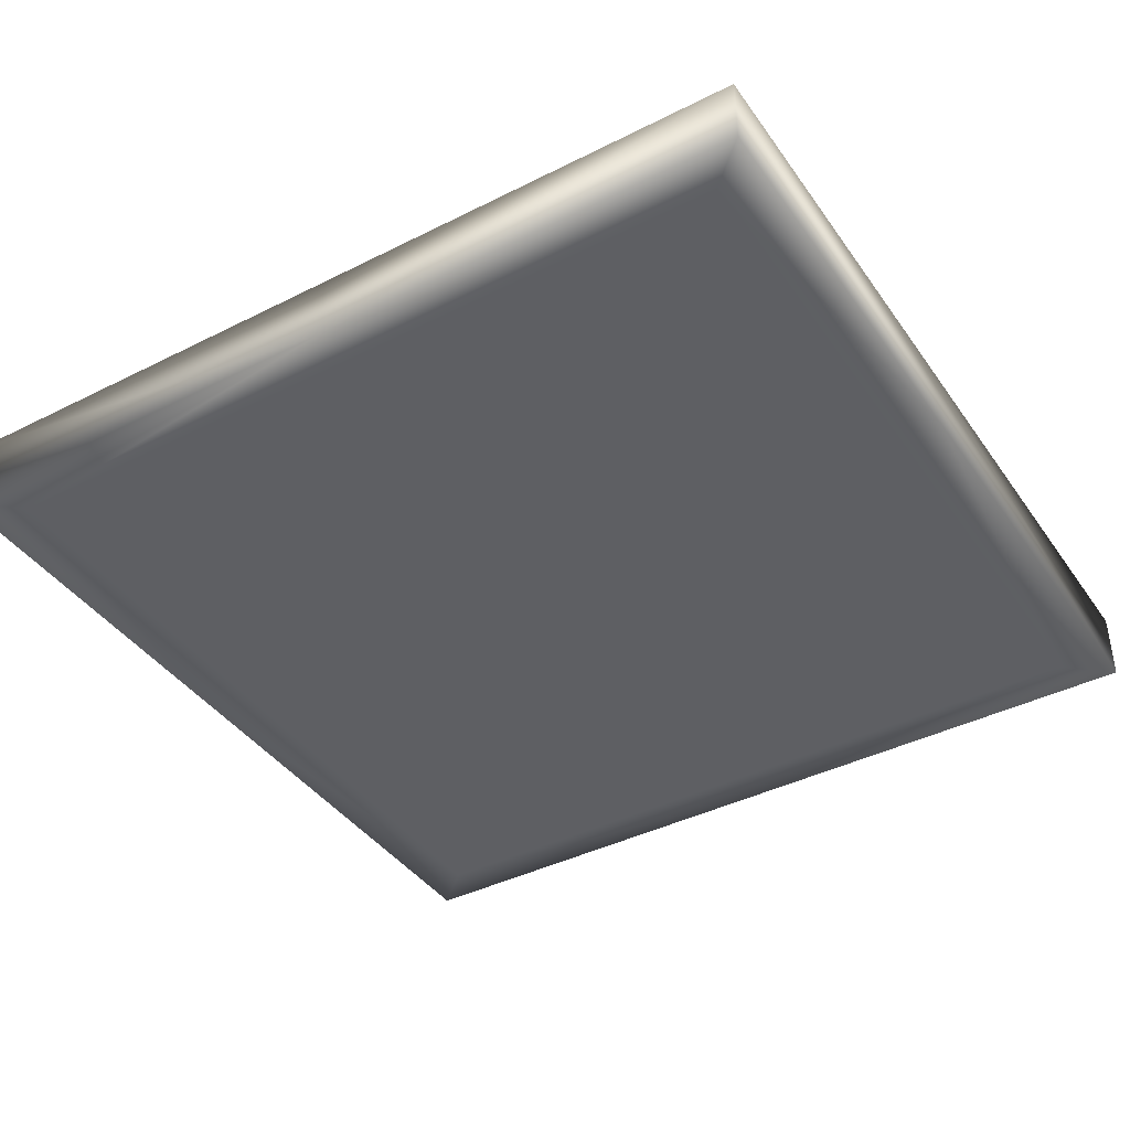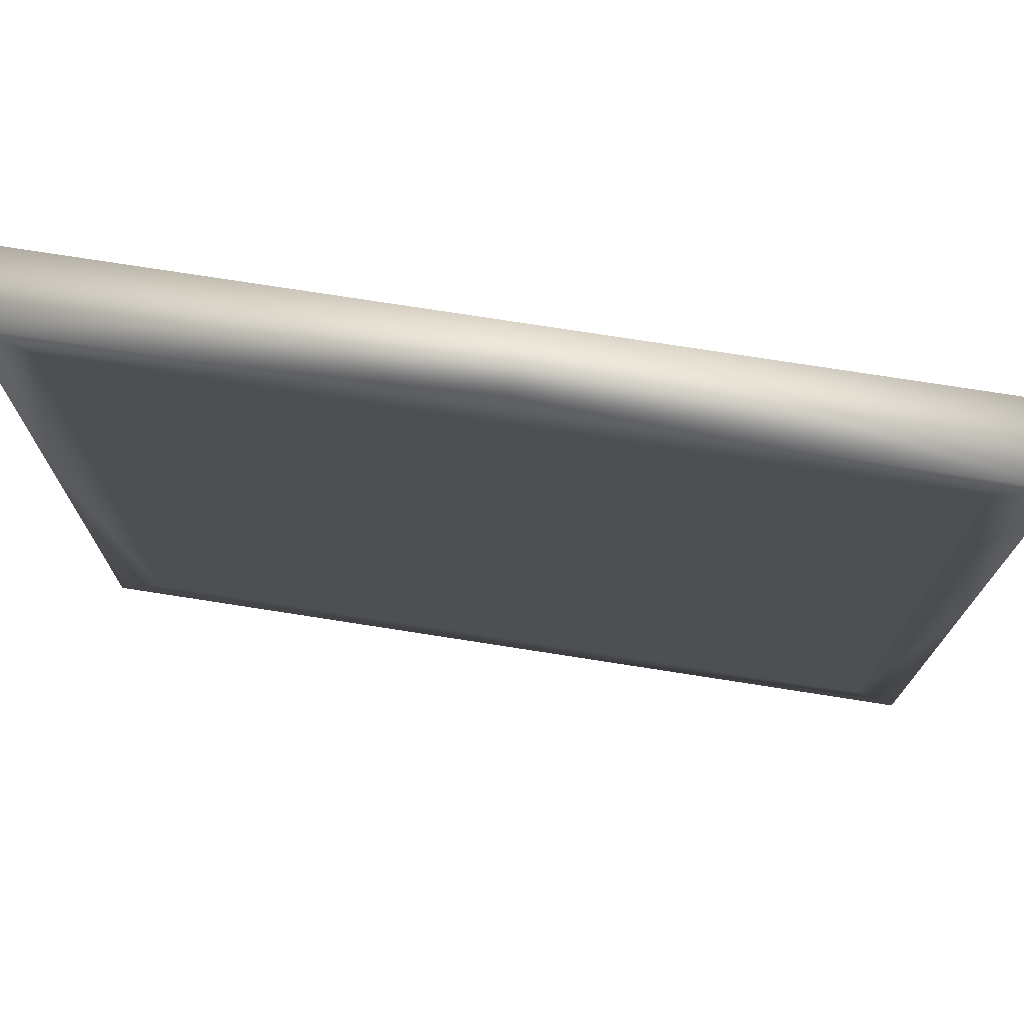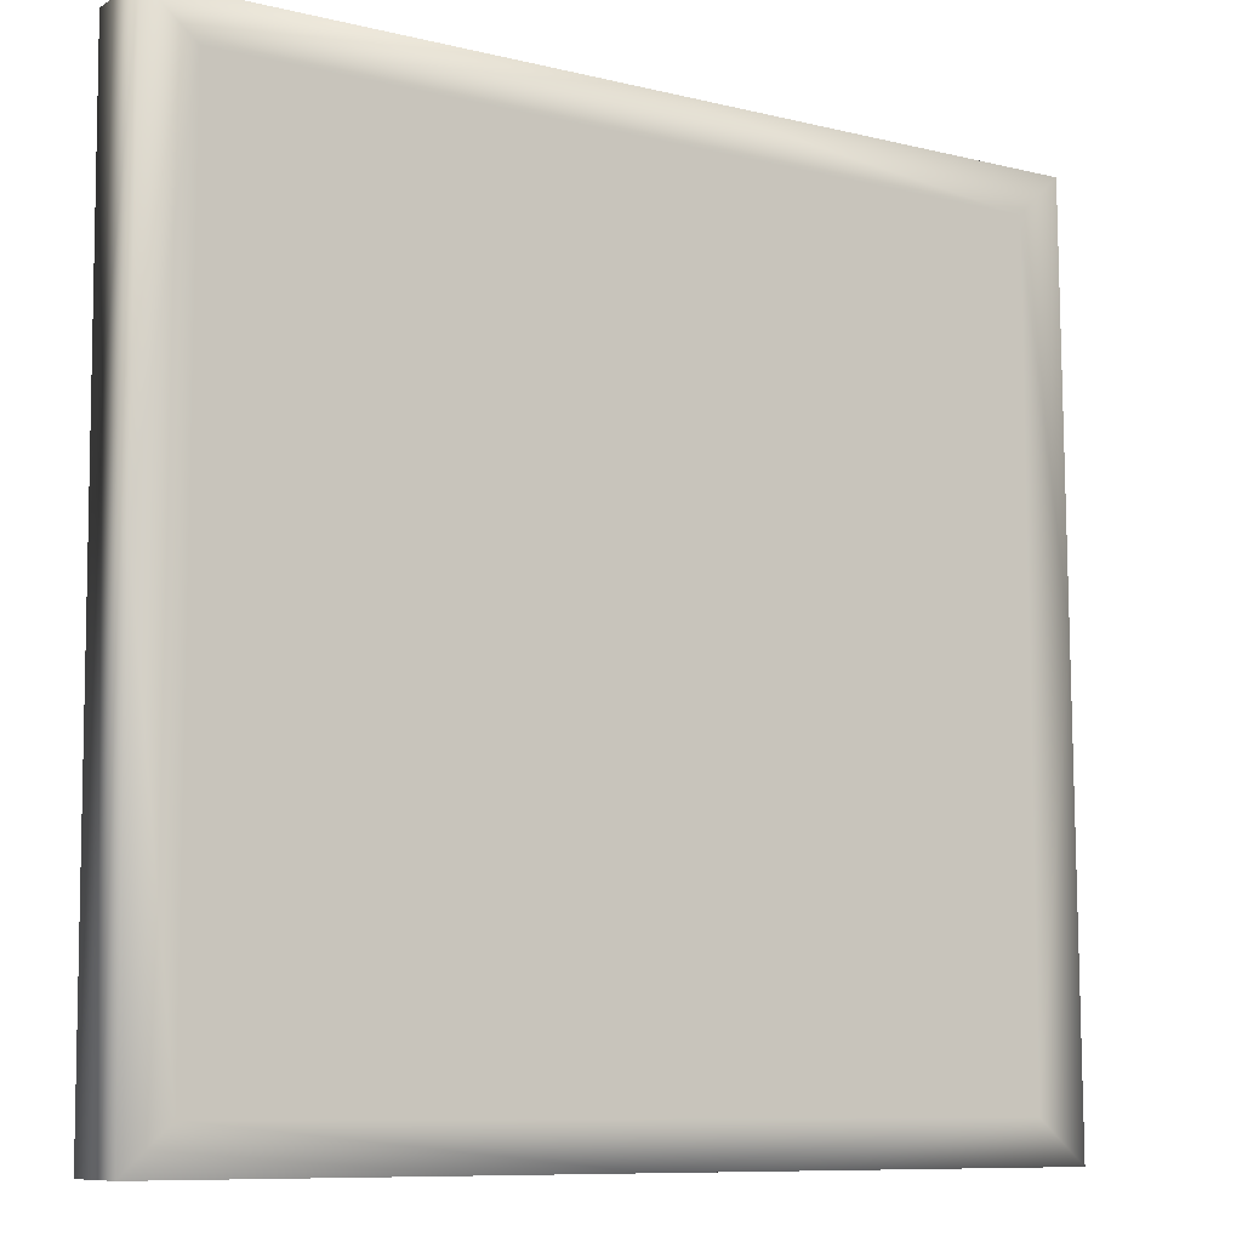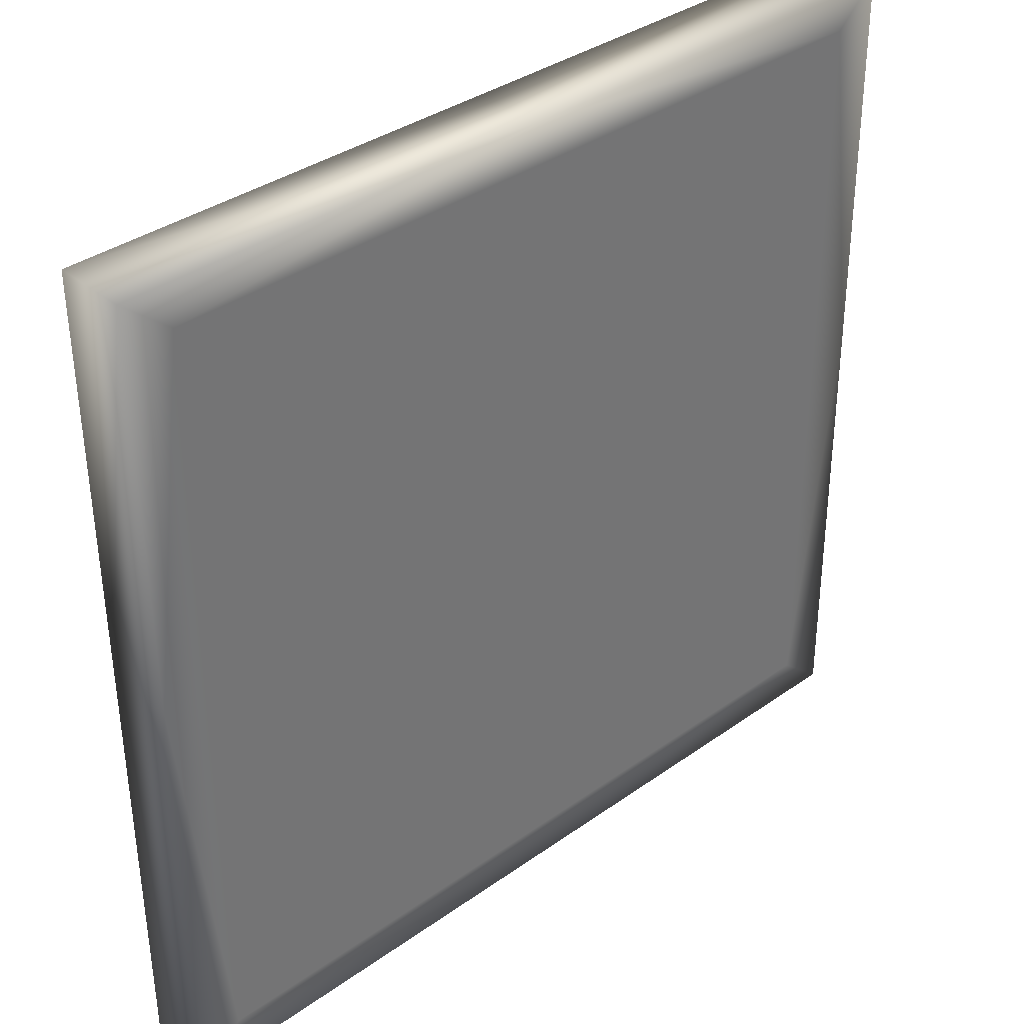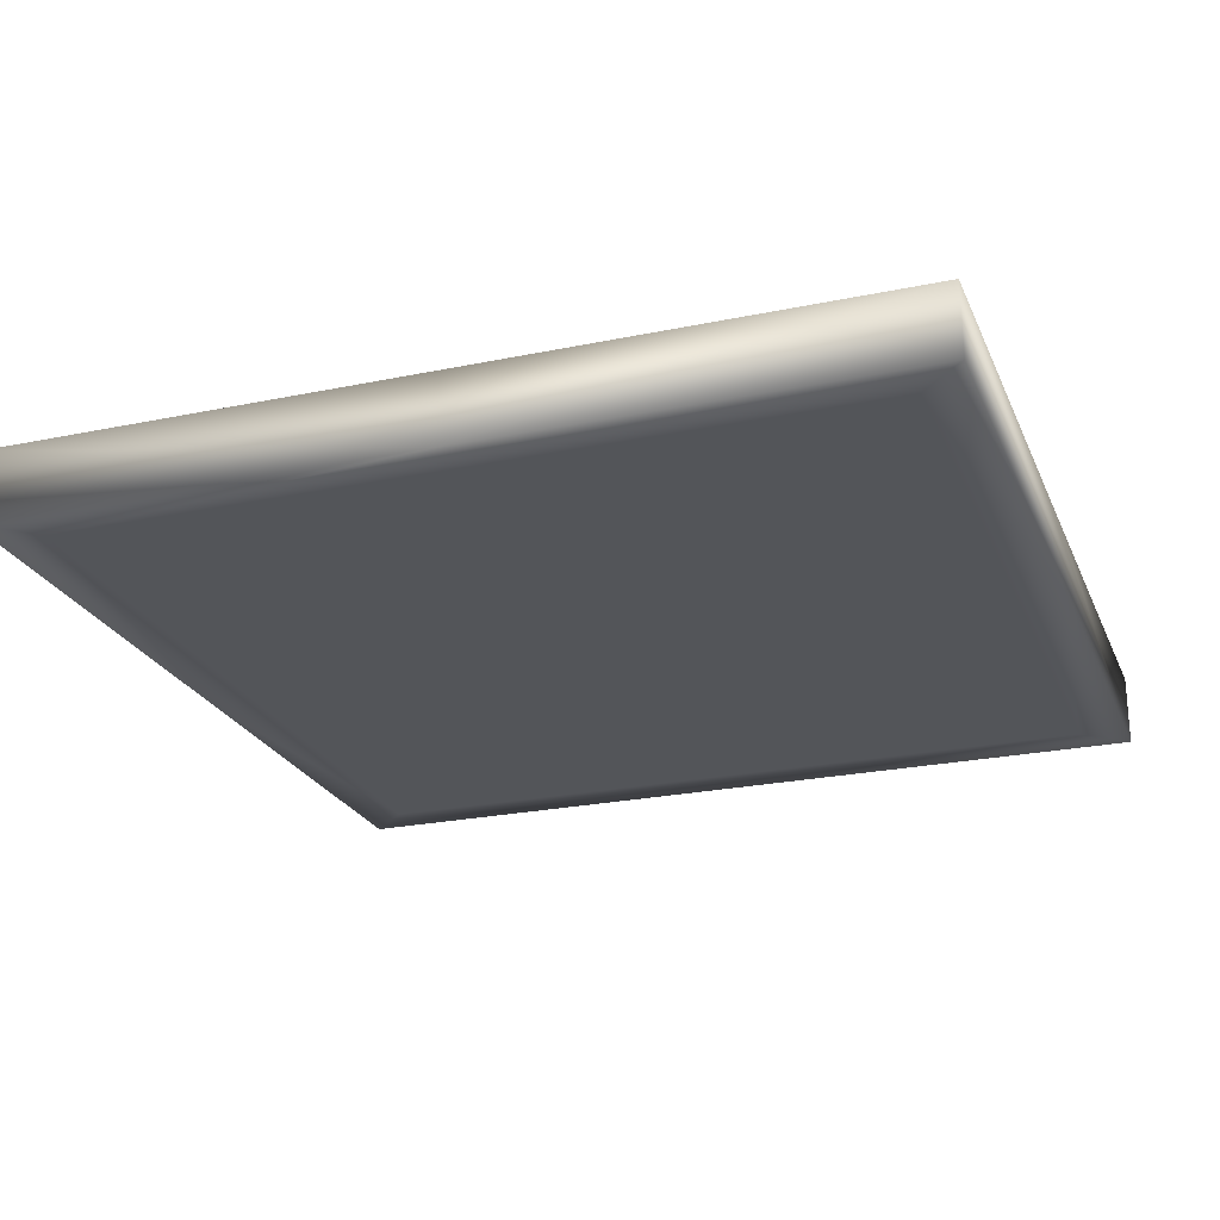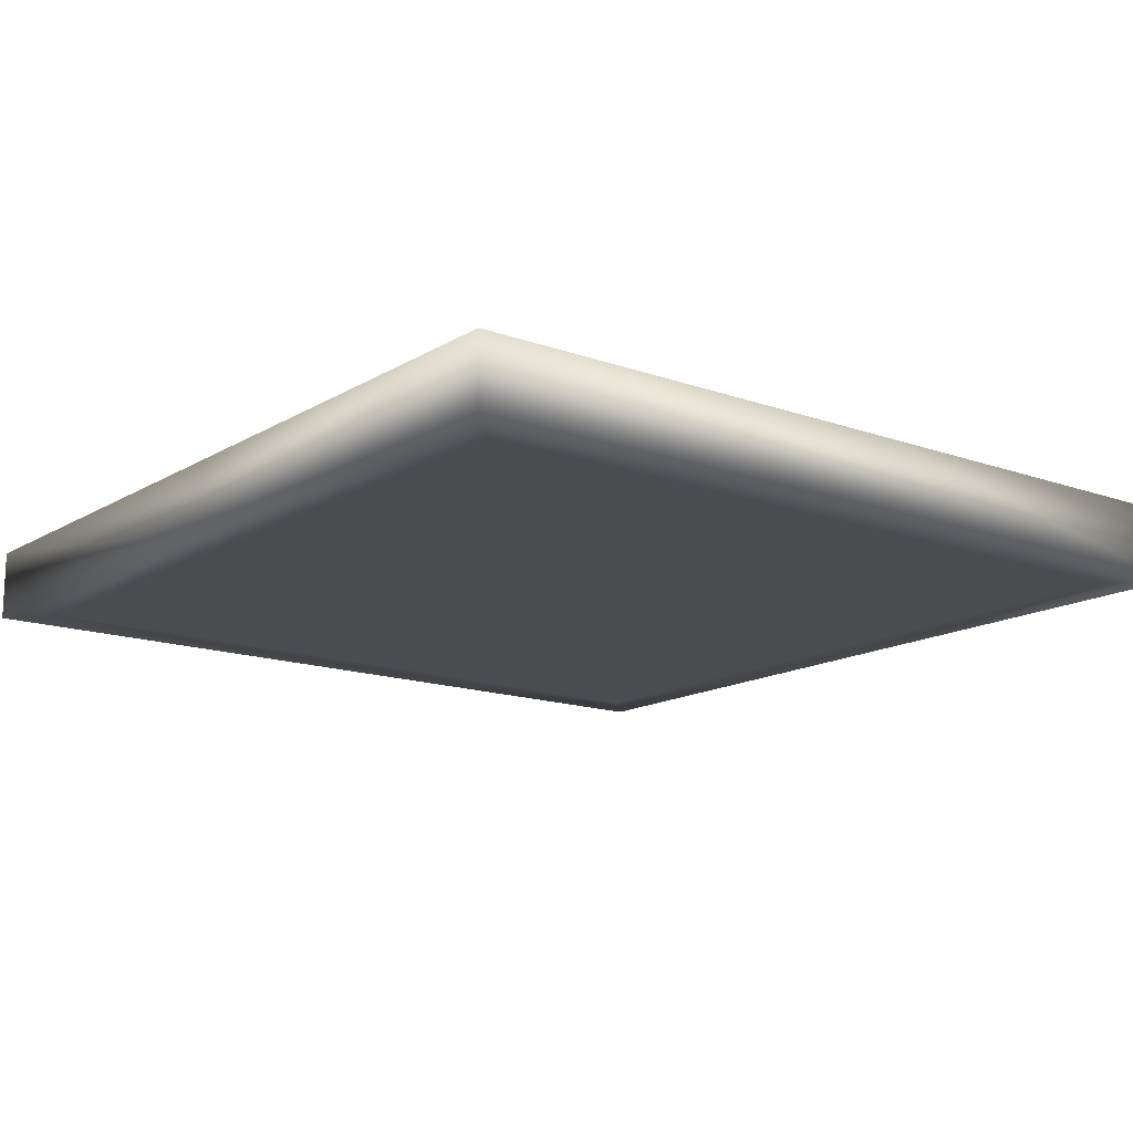
<metadata>
{"format":"obj","ext":"obj","renderer":"f3d","projection":"perspective","resolution":1024,"background":"white","views":[{"elev":-41.0,"azim":31.5,"up":"+Y"},{"elev":74.2,"azim":-171.1,"up":"+Z"},{"elev":-9.1,"azim":-33.0,"up":"+Z"},{"elev":36.0,"azim":-43.0,"up":"+Z"},{"elev":-24.2,"azim":-161.0,"up":"+Y"},{"elev":-14.8,"azim":-128.1,"up":"+Y"}]}
</metadata>
<code>
g LT_WH1mPlatform
v 71.06 6.559 -70.56
v 71.04 6.559 3.859
v 79.45 6.547 3.98
v 79.98 6.547 -78.04
v 79.45 -6.559 3.956
v 79.98 -6.559 -78.06
v 71.03 -6.559 3.845
v 71.06 -6.559 -70.57
v -79.45 6.548 3.996
v -79.45 -6.559 4.005
v -79.98 -6.559 78.06
v -79.98 6.548 78.04
v -71.06 -6.559 3.862
v -71.07 -6.559 70.57
v -71.06 6.559 70.56
v -71.04 6.559 3.816
v -78.92 6.548 -78.02
v 0.5297 6.547 -78.03
v 0.5211 -6.559 -78.04
v -78.93 -6.559 -78.03
v -71.04 -6.559 -70.56
v 0.009361 -6.559 -70.57
v -71.02 6.559 -70.56
v 0.02215 6.559 -70.56
v 78.92 6.548 78.02
v -0.5292 6.548 78.03
v -0.5293 -6.559 78.03
v 78.92 -6.559 78
v 71.02 -6.559 70.54
v -0.03028 -6.559 70.56
v 71.02 6.559 70.56
v -0.02173 6.559 70.56
v -79.98 6.548 78.04
v -79.98 -6.559 78.06
v -71.07 -6.559 70.57
v -71.06 6.559 70.56
v -78.92 6.548 -78.02
v -78.93 -6.559 -78.03
v -71.04 -6.559 -70.56
v -71.02 6.559 -70.56
v 71.02 6.559 70.56
v 78.92 6.548 78.02
v 78.92 -6.559 78
v 71.02 -6.559 70.54
f 9 40 37
f 40 9 16
f 15 16 9
f 37 10 9
f 10 37 38
f 39 10 38
f 10 39 13
f 9 12 15
f 12 9 11
f 10 11 9
f 11 10 14
f 13 14 10
f 3 2 41
f 2 3 1
f 4 1 3
f 1 4 18
f 19 18 4
f 18 19 17
f 20 17 19
f 6 4 3
f 4 6 19
f 21 20 19
f 18 24 1
f 24 18 23
f 17 23 18
f 41 42 3
f 5 3 42
f 3 5 6
f 8 6 5
f 6 8 19
f 22 19 8
f 19 22 21
f 42 43 5
f 43 44 5
f 7 5 44
f 5 7 8
f 26 25 31
f 25 26 27
f 33 27 26
f 27 33 34
f 31 32 26
f 36 26 32
f 26 36 33
f 27 28 25
f 28 27 29
f 34 35 27
f 30 27 35
f 27 30 29
v -0.01684 -6.559 3.726
v 71.03 -6.559 3.845
v 71.02 -6.559 70.54
v -0.03028 -6.559 70.56
v -71.06 -6.559 3.862
v -71.07 -6.559 70.57
v 0.009361 -6.559 -70.57
v 71.06 -6.559 -70.57
v 71.03 -6.559 3.845
v -0.01684 -6.559 3.726
v -71.04 -6.559 -70.56
v -71.06 -6.559 3.862
v 0.000188 6.559 3.731
v -0.02173 6.559 70.56
v 71.02 6.559 70.56
v 71.04 6.559 3.859
v -71.04 6.559 3.816
v -71.06 6.559 70.56
v 0.02215 6.559 -70.56
v 0.000188 6.559 3.731
v 71.04 6.559 3.859
v 71.06 6.559 -70.56
v -71.02 6.559 -70.56
v -71.04 6.559 3.816
f 46 47 45
f 48 45 47
f 45 48 49
f 50 49 48
f 52 53 51
f 54 51 53
f 51 54 55
f 56 55 54
f 58 61 62
f 61 58 57
f 59 57 58
f 57 59 60
f 64 67 68
f 67 64 63
f 65 63 64
f 63 65 66

</code>
